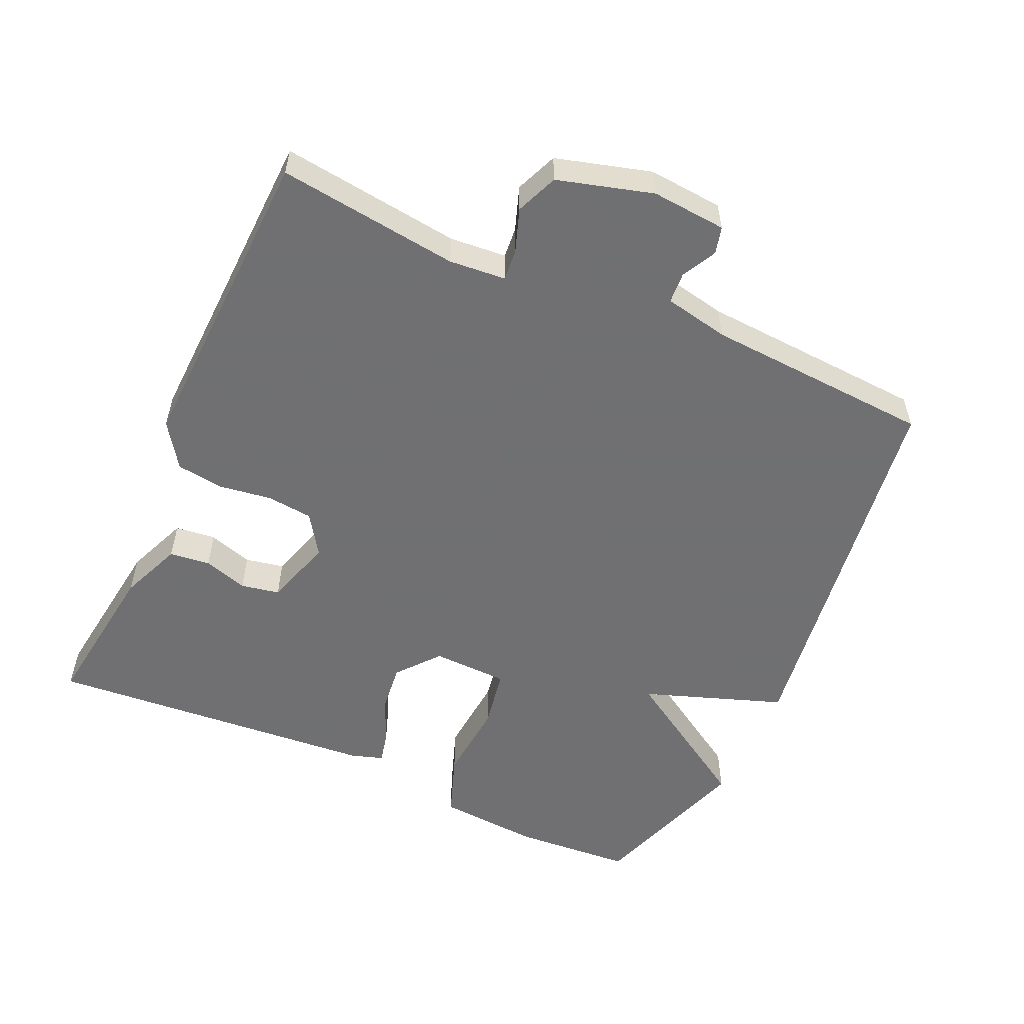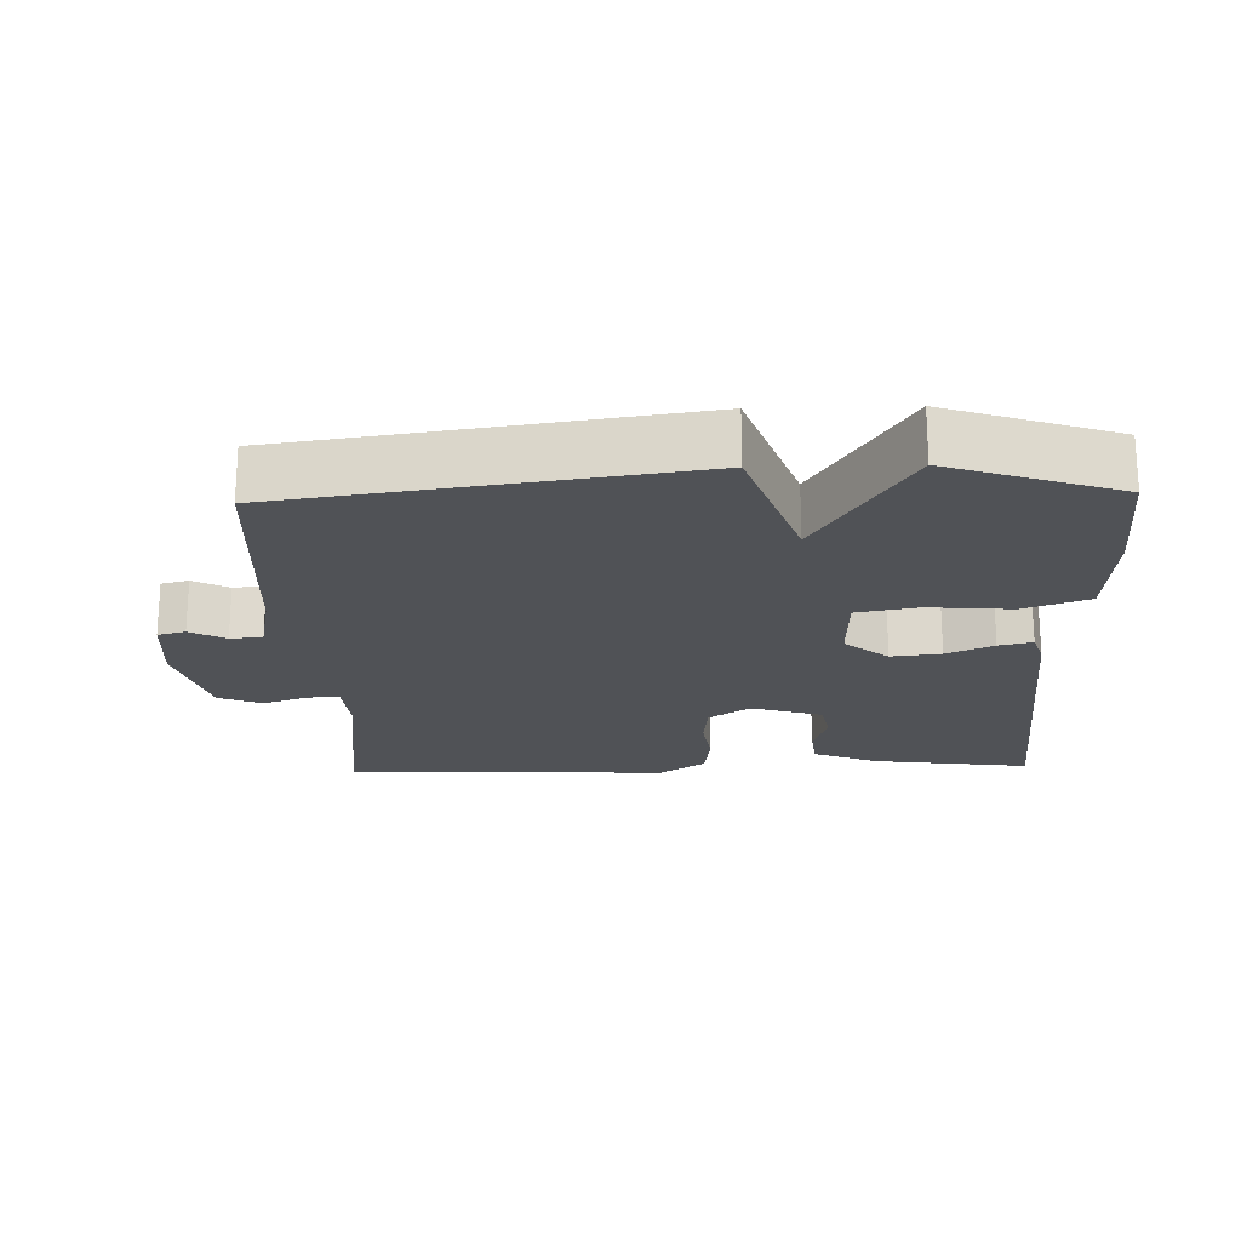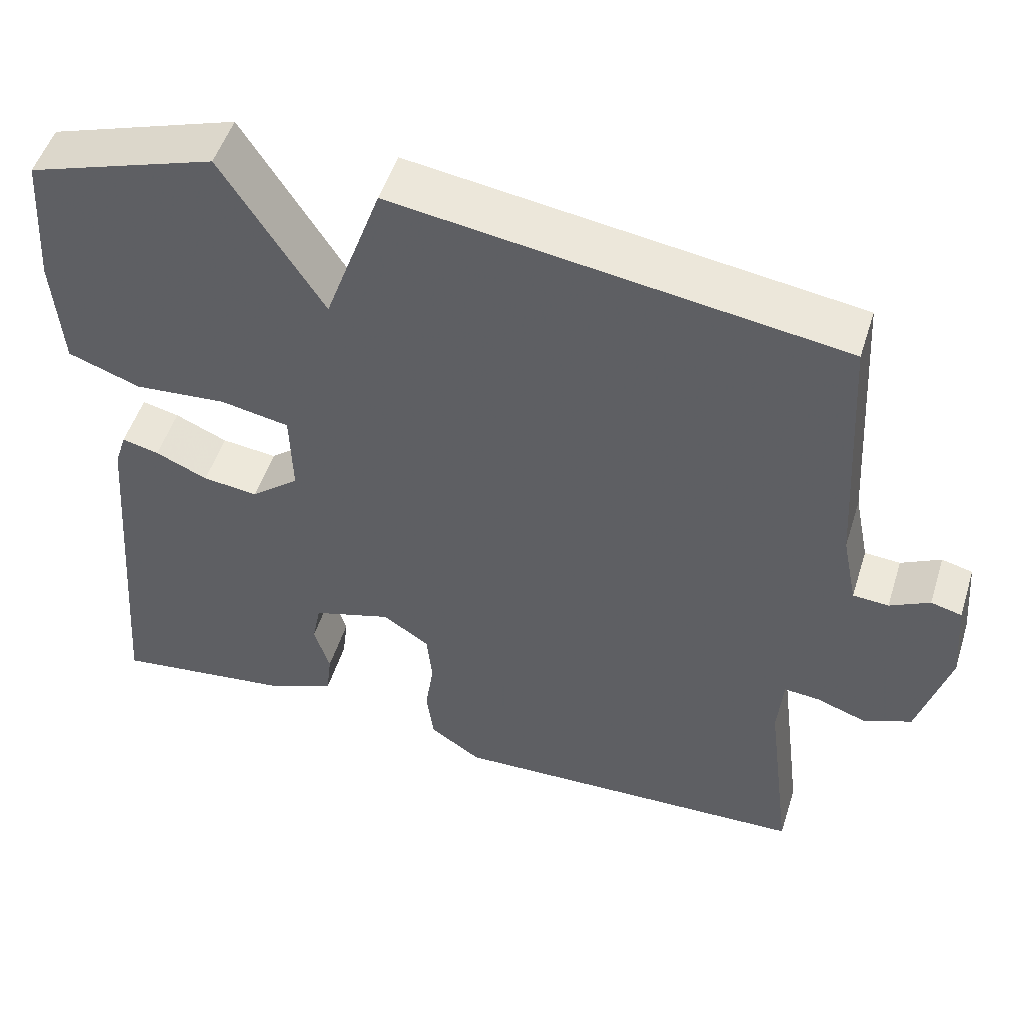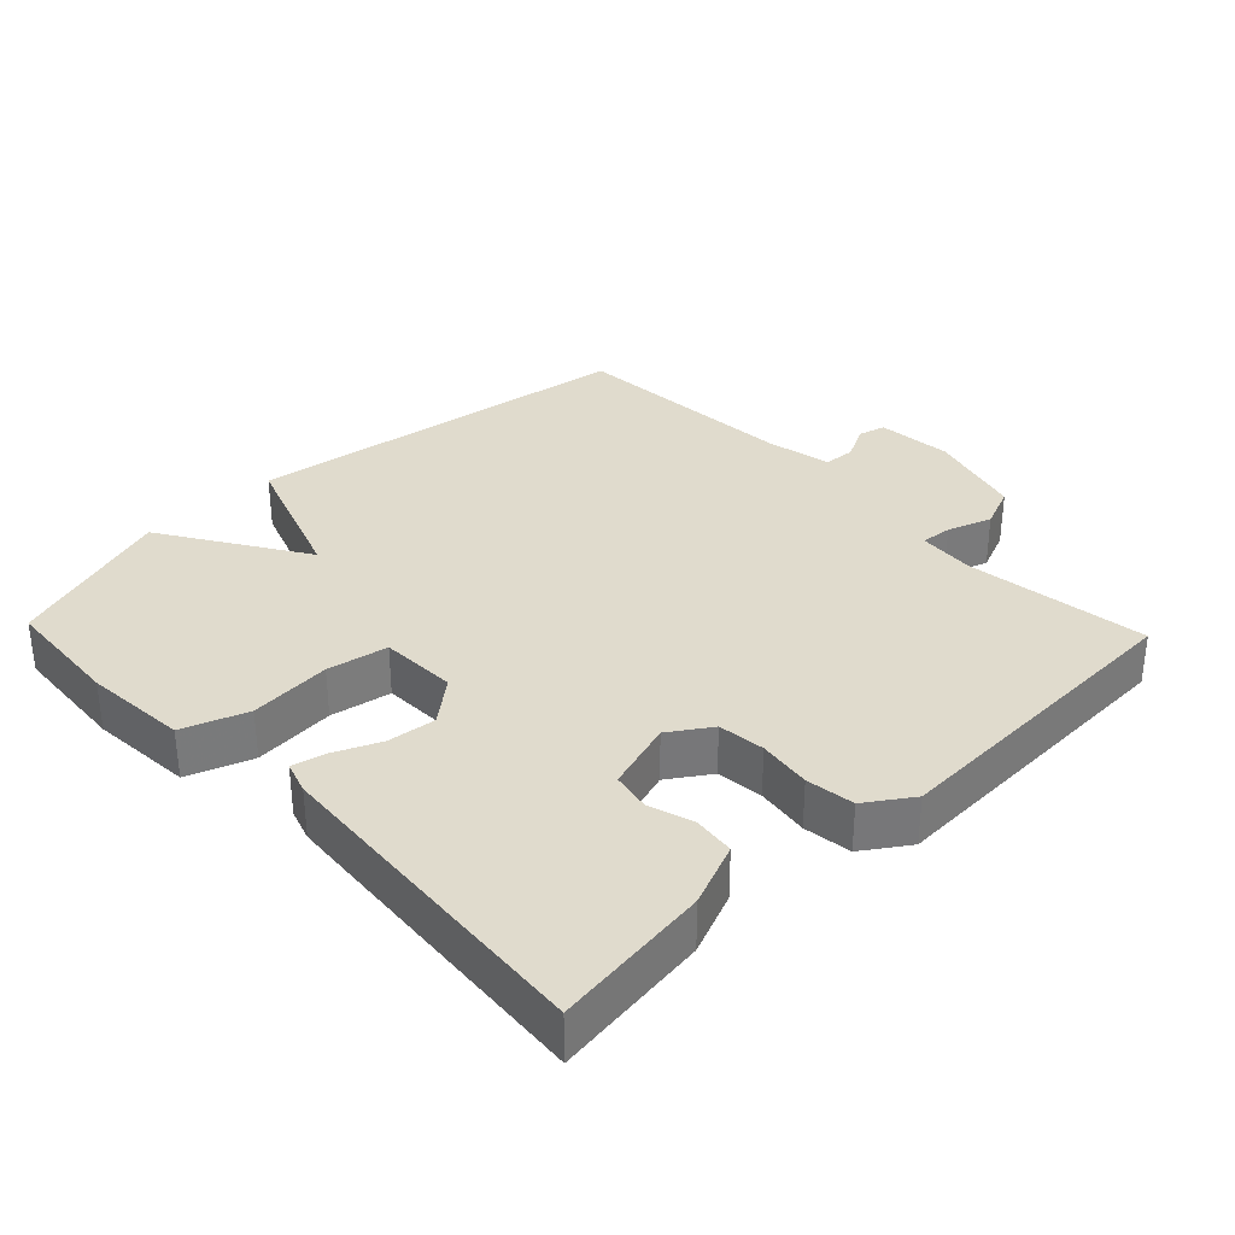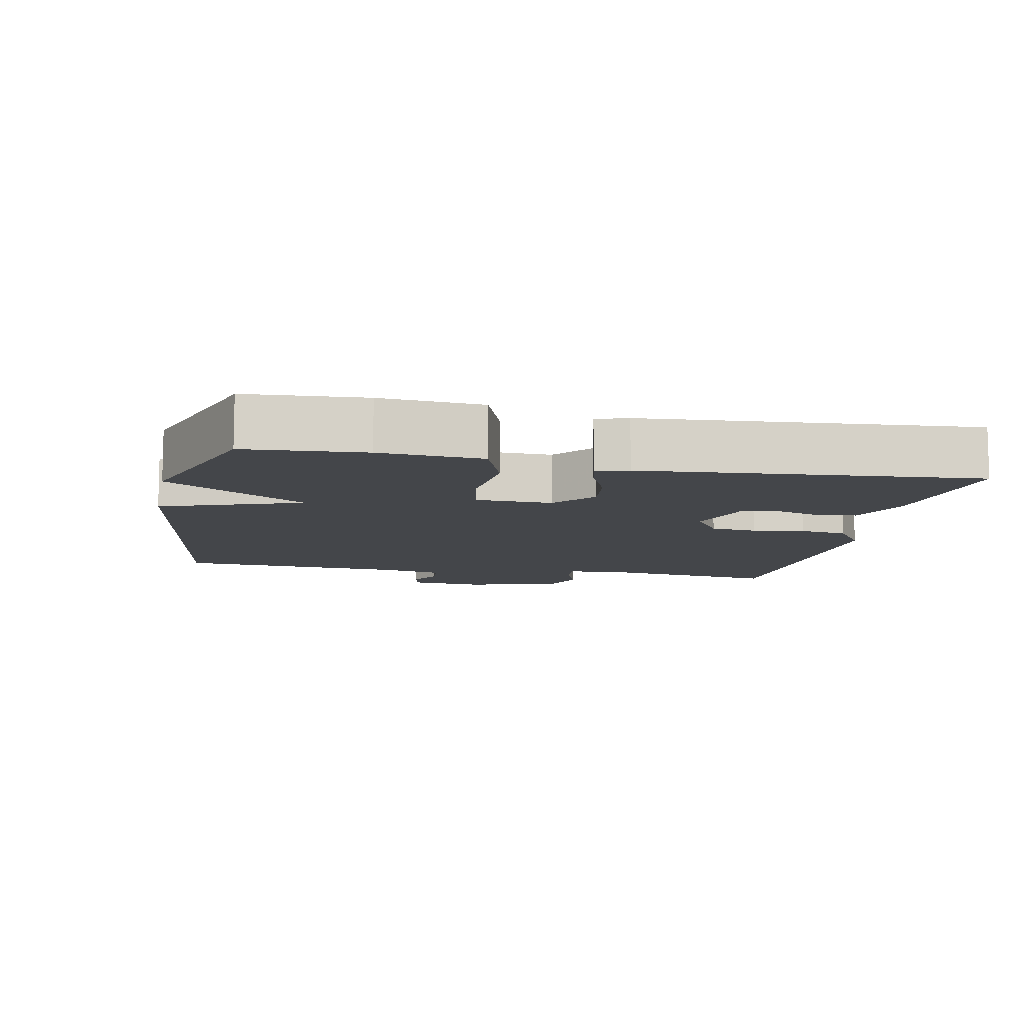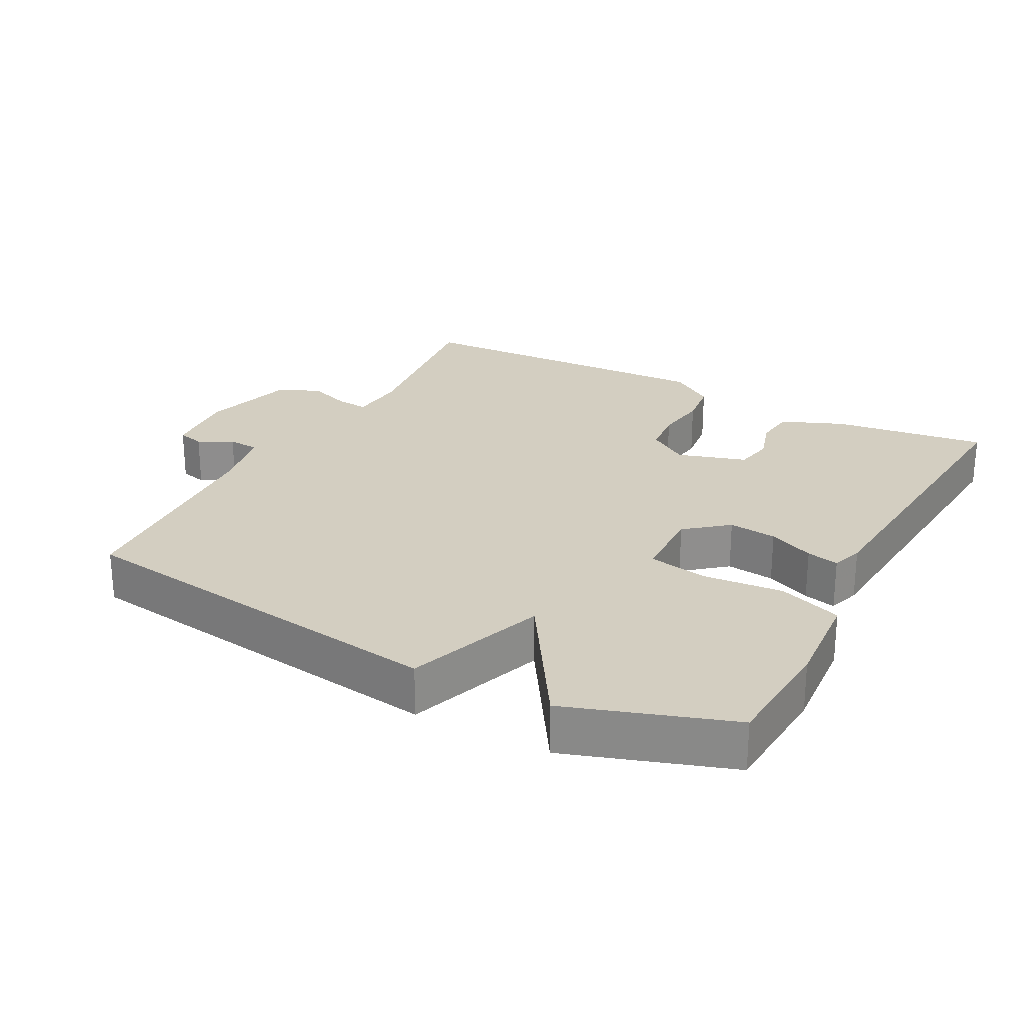
<metadata>
{"format":"obj","ext":"obj","renderer":"f3d","projection":"perspective","resolution":1024,"background":"white","views":[{"elev":-55.0,"azim":-114.3,"up":"+Y"},{"elev":-20.9,"azim":1.7,"up":"+Y"},{"elev":51.1,"azim":-162.6,"up":"+Z"},{"elev":33.2,"azim":136.2,"up":"+Y"},{"elev":-9.7,"azim":78.6,"up":"+Y"},{"elev":25.3,"azim":28.0,"up":"+Y"}]}
</metadata>
<code>
v -0.5 0.07 -0.5
v -0.467 0.07 -0.238
v -0.474 0.07 -0.156
v -0.519 0.07 -0.16
v -0.582 0.07 -0.182
v -0.643 0.07 -0.157
v -0.682 0.07 -0.019
v -0.673 0.07 0.089
v -0.634 0.07 0.099
v -0.584 0.07 0.073
v -0.539 0.07 0.076
v -0.52 0.07 0.17
v -0.5 0.07 0.5
v 0.062 0.07 0.58
v 0.134 0.07 0.377
v 0.262 0.07 0.58
v 0.5 0.07 0.5
v 0.512 0.07 0.328
v 0.501 0.07 0.18
v 0.409 0.07 0.147
v 0.292 0.07 0.157
v 0.205 0.07 0.141
v 0.202 0.07 0.031
v 0.263 0.07 -0.019
v 0.333 0.07 -0.011
v 0.399 0.07 0.018
v 0.446 0.07 0.029
v 0.461 0.07 -0.017
v 0.5 0.07 -0.5
v 0.276 0.07 -0.47
v 0.186 0.07 -0.433
v 0.179 0.07 -0.374
v 0.199 0.07 -0.31
v 0.188 0.07 -0.254
v 0.088 0.07 -0.223
v 0.029 0.07 -0.262
v 0.022 0.07 -0.329
v 0.033 0.07 -0.405
v 0.024 0.07 -0.474
v -0.041 0.07 -0.518
v -0.5 0 -0.5
v -0.467 0 -0.238
v -0.474 0 -0.156
v -0.519 0 -0.16
v -0.582 0 -0.182
v -0.643 0 -0.157
v -0.682 0 -0.019
v -0.673 0 0.089
v -0.634 0 0.099
v -0.584 0 0.073
v -0.539 0 0.076
v -0.52 0 0.17
v -0.5 0 0.5
v 0.062 0 0.58
v 0.134 0 0.377
v 0.262 0 0.58
v 0.5 0 0.5
v 0.512 0 0.328
v 0.501 0 0.18
v 0.409 0 0.147
v 0.292 0 0.157
v 0.205 0 0.141
v 0.202 0 0.031
v 0.263 0 -0.019
v 0.333 0 -0.011
v 0.399 0 0.018
v 0.446 0 0.029
v 0.461 0 -0.017
v 0.5 0 -0.5
v 0.276 0 -0.47
v 0.186 0 -0.433
v 0.179 0 -0.374
v 0.199 0 -0.31
v 0.188 0 -0.254
v 0.088 0 -0.223
v 0.029 0 -0.262
v 0.022 0 -0.329
v 0.033 0 -0.405
v 0.024 0 -0.474
v -0.041 0 -0.518
f 40 1 2
f 39 40 2
f 38 39 2
f 37 38 2
f 36 37 2 3
f 35 36 3
f 31 32 33
f 30 31 33
f 29 30 33
f 28 29 33
f 27 28 33
f 26 27 33
f 25 26 33
f 24 25 33 34
f 23 24 34 35
f 19 20 21
f 18 19 21
f 17 18 21
f 16 17 21
f 15 16 21
f 15 21 22
f 23 35 3
f 22 23 3
f 15 22 3
f 14 15 3
f 13 14 3
f 12 13 3
f 8 9 10
f 7 8 10
f 6 7 10
f 5 6 10
f 4 5 10
f 11 12 3 4
f 4 10 11
f 42 41 80
f 42 80 79
f 42 79 78
f 42 78 77
f 43 42 77 76
f 43 76 75
f 73 72 71
f 73 71 70
f 73 70 69
f 73 69 68
f 73 68 67
f 73 67 66
f 73 66 65
f 74 73 65 64
f 75 74 64 63
f 61 60 59
f 61 59 58
f 61 58 57
f 61 57 56
f 61 56 55
f 62 61 55
f 43 75 63
f 43 63 62
f 43 62 55
f 43 55 54
f 43 54 53
f 43 53 52
f 50 49 48
f 50 48 47
f 50 47 46
f 50 46 45
f 50 45 44
f 44 43 52 51
f 51 50 44
f 1 41 42 2
f 2 42 43 3
f 3 43 44 4
f 4 44 45 5
f 5 45 46 6
f 6 46 47 7
f 7 47 48 8
f 8 48 49 9
f 9 49 50 10
f 10 50 51 11
f 11 51 52 12
f 12 52 53 13
f 13 53 54 14
f 14 54 55 15
f 15 55 56 16
f 16 56 57 17
f 17 57 58 18
f 18 58 59 19
f 19 59 60 20
f 20 60 61 21
f 21 61 62 22
f 22 62 63 23
f 23 63 64 24
f 24 64 65 25
f 25 65 66 26
f 26 66 67 27
f 27 67 68 28
f 28 68 69 29
f 29 69 70 30
f 30 70 71 31
f 31 71 72 32
f 32 72 73 33
f 33 73 74 34
f 34 74 75 35
f 35 75 76 36
f 36 76 77 37
f 37 77 78 38
f 38 78 79 39
f 39 79 80 40
f 40 80 41 1

</code>
